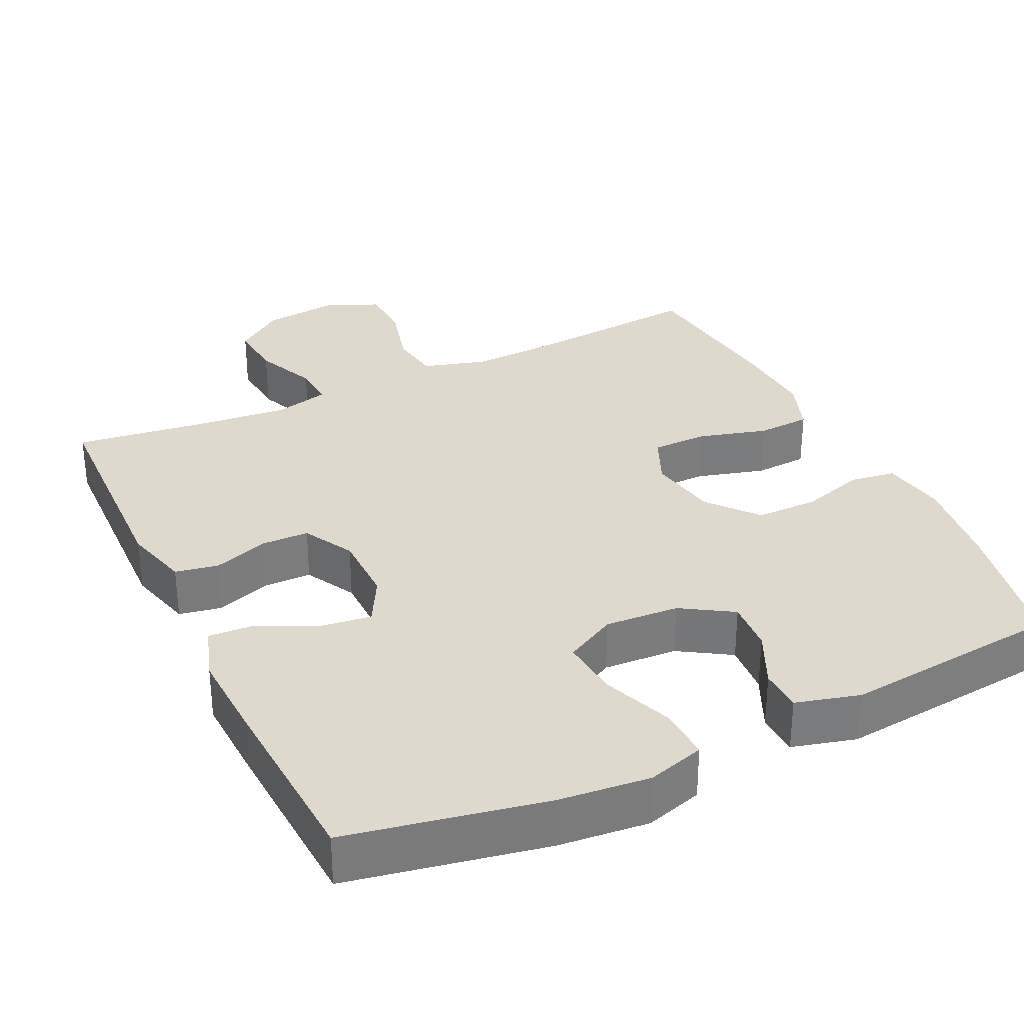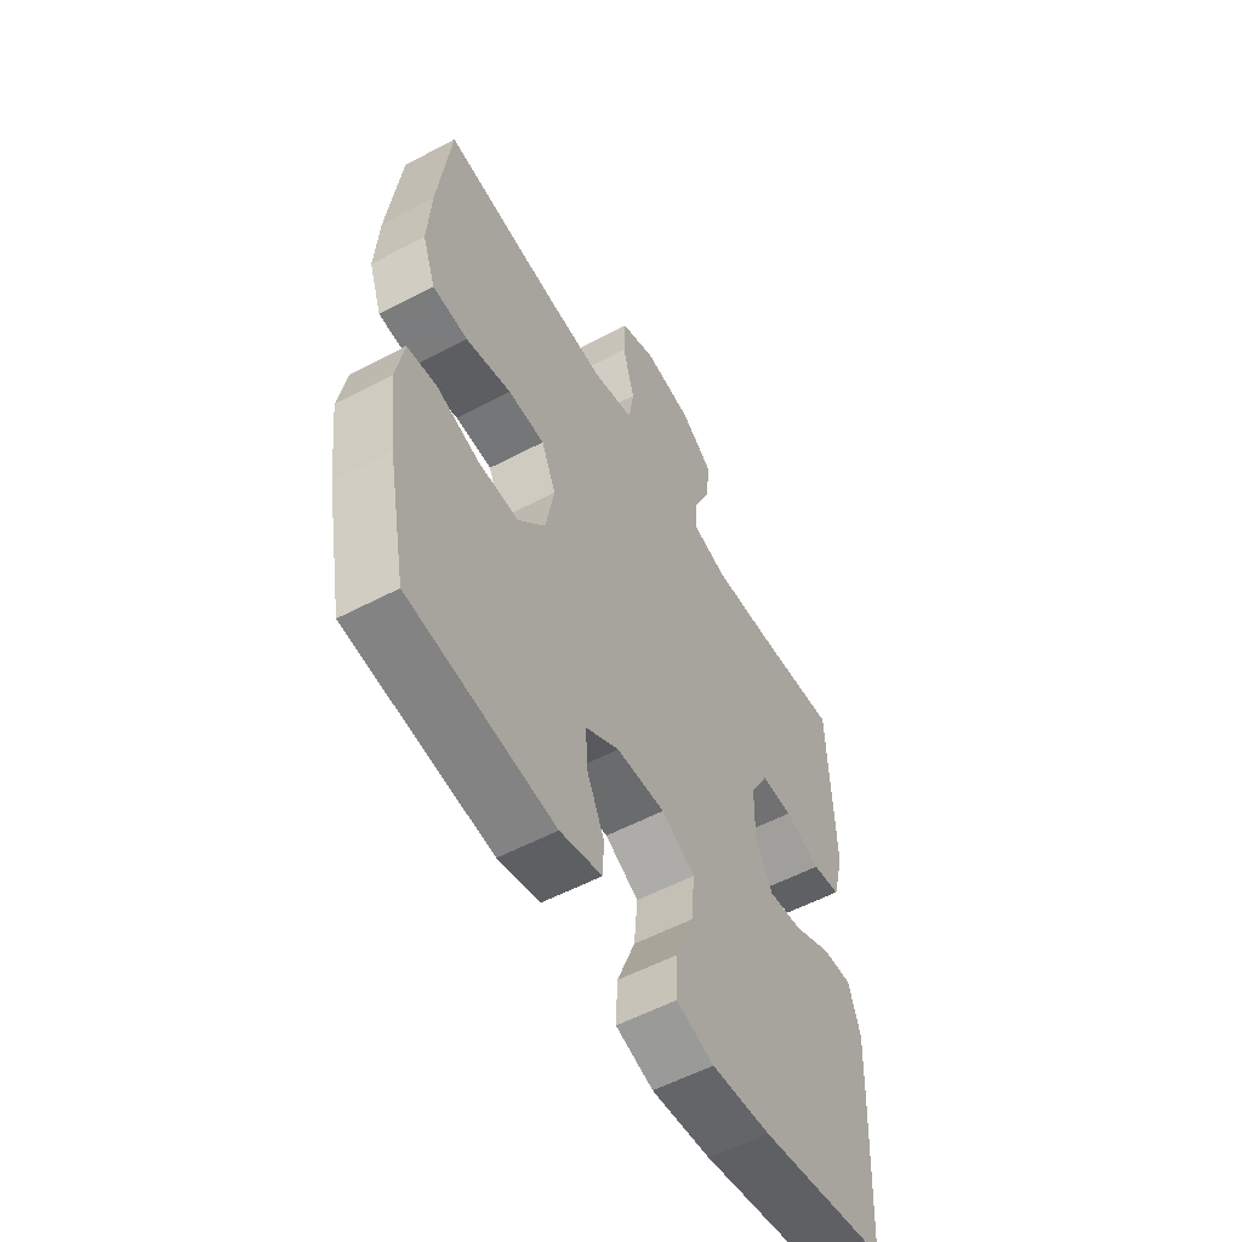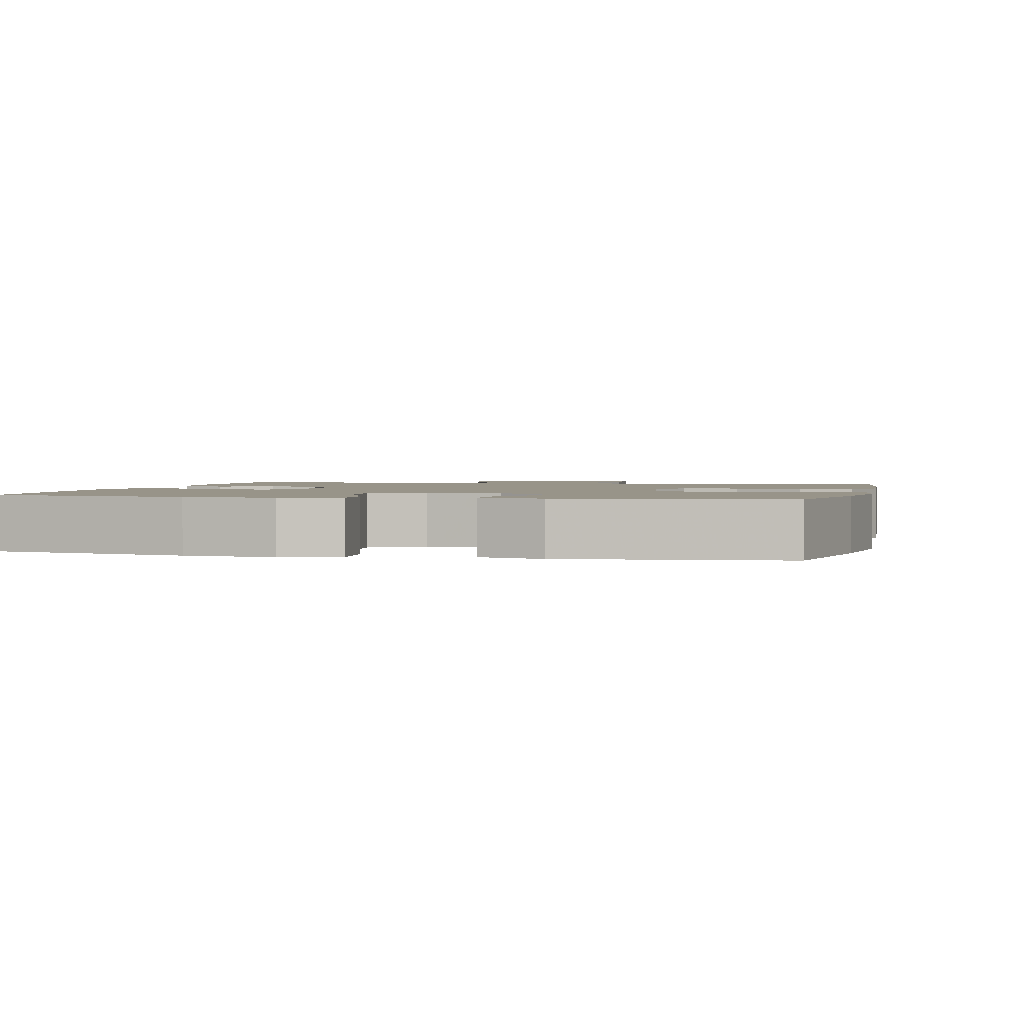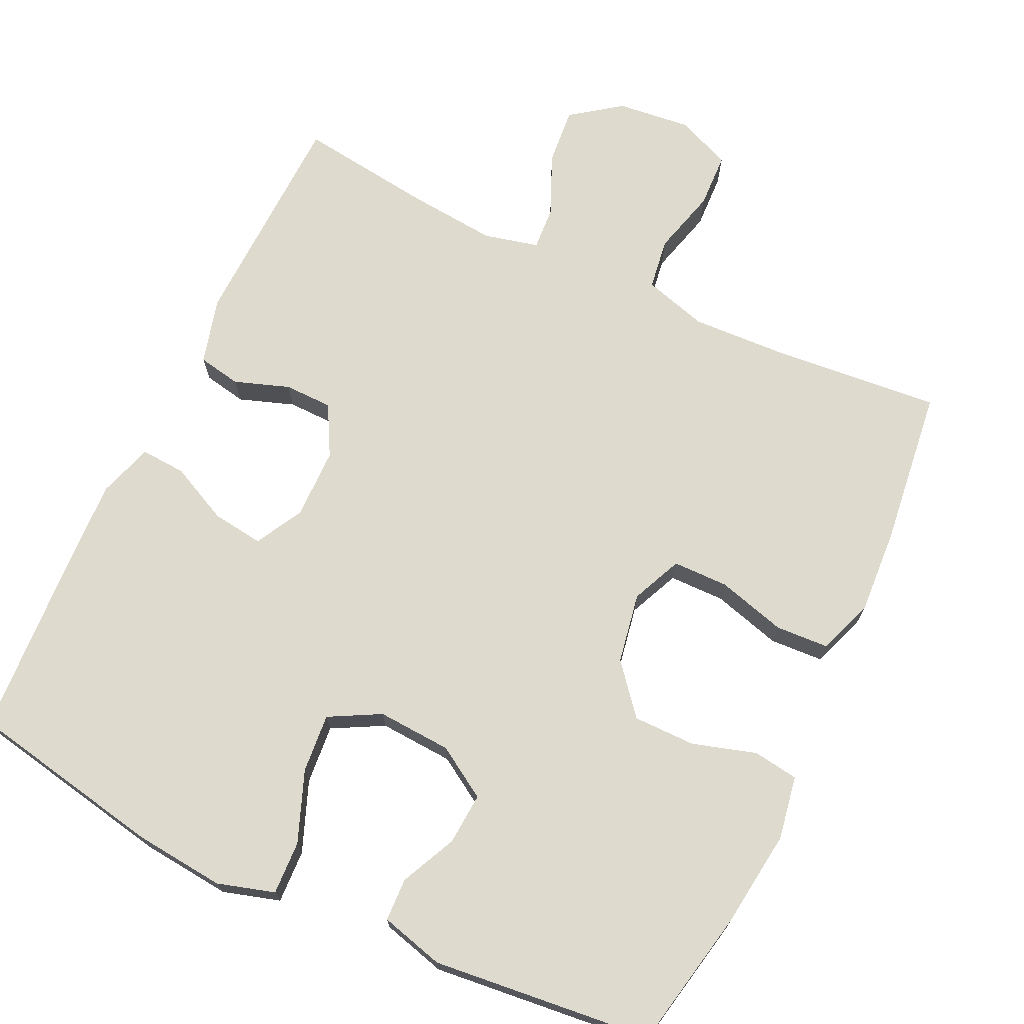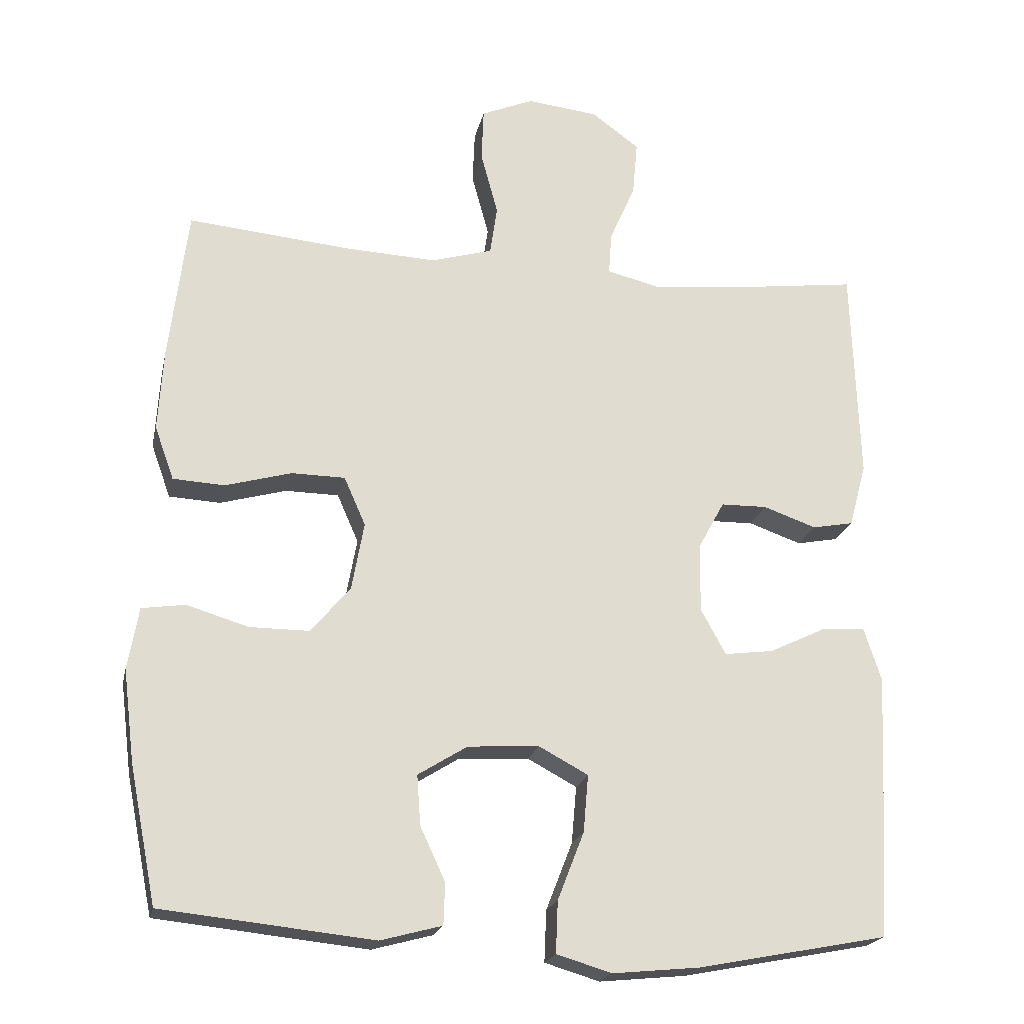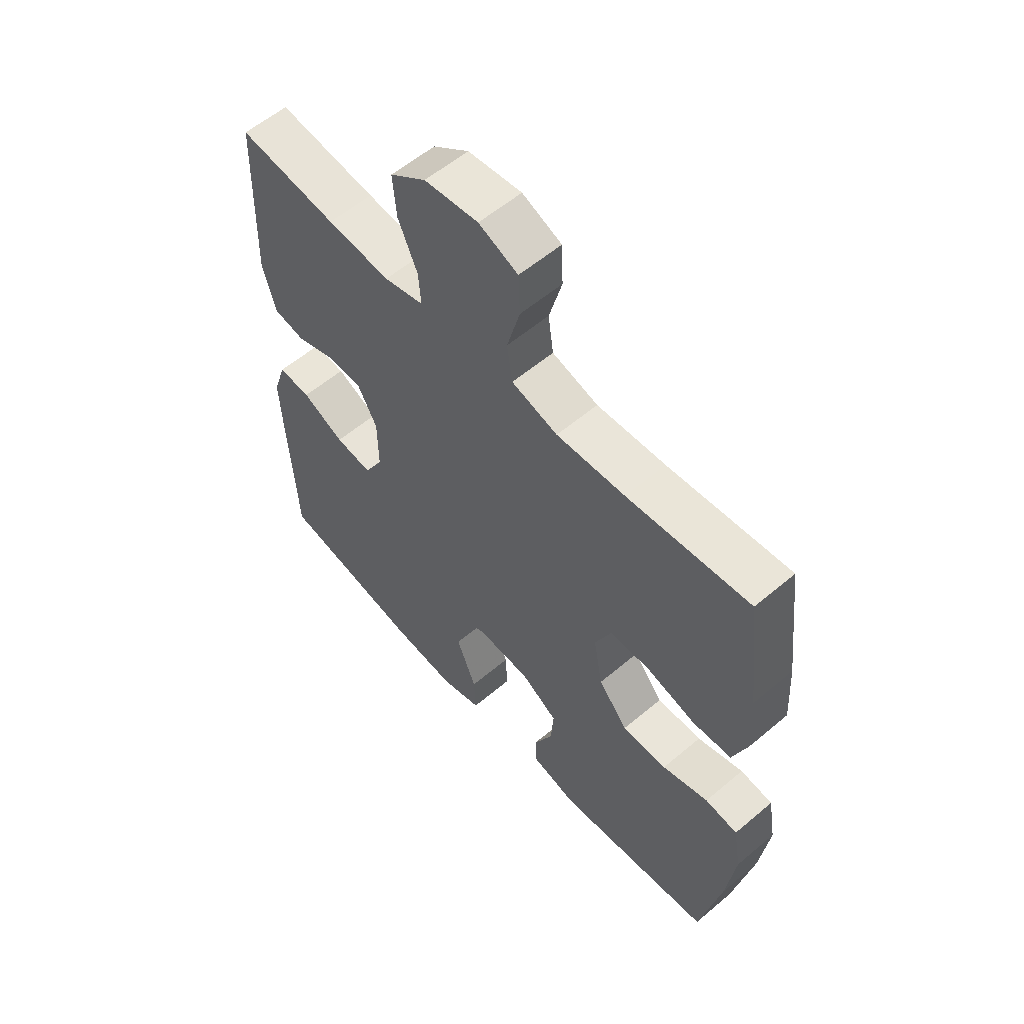
<metadata>
{"format":"obj","ext":"obj","renderer":"f3d","projection":"perspective","resolution":1024,"background":"white","views":[{"elev":32.1,"azim":154.5,"up":"+Y"},{"elev":-56.1,"azim":-61.0,"up":"+Z"},{"elev":1.7,"azim":-166.8,"up":"+Y"},{"elev":71.3,"azim":-154.7,"up":"+Y"},{"elev":-20.7,"azim":-12.0,"up":"+Z"},{"elev":57.9,"azim":-131.2,"up":"+Z"}]}
</metadata>
<code>
v -0.5 0.07 -0.5
v -0.538 0.07 -0.309
v -0.554 0.07 -0.18
v -0.539 0.07 -0.094
v -0.478 0.07 -0.085
v -0.392 0.07 -0.111
v -0.308 0.07 -0.111
v -0.253 0.07 -0.045
v -0.236 0.07 0.05
v -0.266 0.07 0.118
v -0.341 0.07 0.119
v -0.434 0.07 0.093
v -0.506 0.07 0.097
v -0.533 0.07 0.172
v -0.526 0.07 0.286
v -0.5 0.07 0.5
v -0.272 0.07 0.479
v -0.144 0.07 0.473
v -0.058 0.07 0.498
v -0.048 0.07 0.567
v -0.072 0.07 0.656
v -0.069 0.07 0.73
v 0.004 0.07 0.761
v 0.104 0.07 0.75
v 0.171 0.07 0.701
v 0.164 0.07 0.624
v 0.128 0.07 0.542
v 0.124 0.07 0.483
v 0.198 0.07 0.465
v 0.316 0.07 0.476
v 0.5 0.07 0.5
v 0.51 0.07 0.197
v 0.486 0.07 0.108
v 0.428 0.07 0.097
v 0.354 0.07 0.123
v 0.289 0.07 0.122
v 0.252 0.07 0.054
v 0.251 0.07 -0.042
v 0.286 0.07 -0.106
v 0.355 0.07 -0.097
v 0.434 0.07 -0.059
v 0.495 0.07 -0.055
v 0.519 0.07 -0.129
v 0.514 0.07 -0.248
v 0.5 0.07 -0.5
v 0.234 0.07 -0.551
v 0.112 0.07 -0.563
v 0.035 0.07 -0.54
v 0.038 0.07 -0.468
v 0.075 0.07 -0.373
v 0.082 0.07 -0.293
v 0.013 0.07 -0.256
v -0.087 0.07 -0.262
v -0.156 0.07 -0.305
v -0.151 0.07 -0.375
v -0.116 0.07 -0.45
v -0.118 0.07 -0.508
v -0.204 0.07 -0.531
v -0.5 0 -0.5
v -0.538 0 -0.309
v -0.554 0 -0.18
v -0.539 0 -0.094
v -0.478 0 -0.085
v -0.392 0 -0.111
v -0.308 0 -0.111
v -0.253 0 -0.045
v -0.236 0 0.05
v -0.266 0 0.118
v -0.341 0 0.119
v -0.434 0 0.093
v -0.506 0 0.097
v -0.533 0 0.172
v -0.526 0 0.286
v -0.5 0 0.5
v -0.272 0 0.479
v -0.144 0 0.473
v -0.058 0 0.498
v -0.048 0 0.567
v -0.072 0 0.656
v -0.069 0 0.73
v 0.004 0 0.761
v 0.104 0 0.75
v 0.171 0 0.701
v 0.164 0 0.624
v 0.128 0 0.542
v 0.124 0 0.483
v 0.198 0 0.465
v 0.316 0 0.476
v 0.5 0 0.5
v 0.51 0 0.197
v 0.486 0 0.108
v 0.428 0 0.097
v 0.354 0 0.123
v 0.289 0 0.122
v 0.252 0 0.054
v 0.251 0 -0.042
v 0.286 0 -0.106
v 0.355 0 -0.097
v 0.434 0 -0.059
v 0.495 0 -0.055
v 0.519 0 -0.129
v 0.514 0 -0.248
v 0.5 0 -0.5
v 0.234 0 -0.551
v 0.112 0 -0.563
v 0.035 0 -0.54
v 0.038 0 -0.468
v 0.075 0 -0.373
v 0.082 0 -0.293
v 0.013 0 -0.256
v -0.087 0 -0.262
v -0.156 0 -0.305
v -0.151 0 -0.375
v -0.116 0 -0.45
v -0.118 0 -0.508
v -0.204 0 -0.531
f 4 5 6
f 3 4 6
f 2 3 6
f 1 2 6
f 58 1 6
f 57 58 6
f 56 57 6
f 55 56 6
f 54 55 6 7
f 53 54 7 8
f 52 53 8 9
f 51 52 9 10
f 48 49 50
f 47 48 50
f 46 47 50
f 45 46 50
f 44 45 50
f 43 44 50
f 42 43 50
f 41 42 50
f 40 41 50
f 39 40 50 51
f 38 39 51 10
f 33 34 35
f 32 33 35
f 31 32 35
f 30 31 35
f 29 30 35 36
f 28 29 36 37
f 25 26 27
f 24 25 27
f 23 24 27
f 22 23 27
f 21 22 27
f 20 21 27
f 19 20 27 28
f 37 38 10
f 28 37 10
f 19 28 10
f 18 19 10
f 15 16 17
f 14 15 17
f 13 14 17
f 12 13 17
f 11 12 17
f 10 11 17 18
f 64 63 62
f 64 62 61
f 64 61 60
f 64 60 59
f 64 59 116
f 64 116 115
f 64 115 114
f 64 114 113
f 65 64 113 112
f 66 65 112 111
f 67 66 111 110
f 68 67 110 109
f 108 107 106
f 108 106 105
f 108 105 104
f 108 104 103
f 108 103 102
f 108 102 101
f 108 101 100
f 108 100 99
f 108 99 98
f 109 108 98 97
f 68 109 97 96
f 93 92 91
f 93 91 90
f 93 90 89
f 93 89 88
f 94 93 88 87
f 95 94 87 86
f 85 84 83
f 85 83 82
f 85 82 81
f 85 81 80
f 85 80 79
f 85 79 78
f 86 85 78 77
f 68 96 95
f 68 95 86
f 68 86 77
f 68 77 76
f 75 74 73
f 75 73 72
f 75 72 71
f 75 71 70
f 75 70 69
f 76 75 69 68
f 1 59 60 2
f 2 60 61 3
f 3 61 62 4
f 4 62 63 5
f 5 63 64 6
f 6 64 65 7
f 7 65 66 8
f 8 66 67 9
f 9 67 68 10
f 10 68 69 11
f 11 69 70 12
f 12 70 71 13
f 13 71 72 14
f 14 72 73 15
f 15 73 74 16
f 16 74 75 17
f 17 75 76 18
f 18 76 77 19
f 19 77 78 20
f 20 78 79 21
f 21 79 80 22
f 22 80 81 23
f 23 81 82 24
f 24 82 83 25
f 25 83 84 26
f 26 84 85 27
f 27 85 86 28
f 28 86 87 29
f 29 87 88 30
f 30 88 89 31
f 31 89 90 32
f 32 90 91 33
f 33 91 92 34
f 34 92 93 35
f 35 93 94 36
f 36 94 95 37
f 37 95 96 38
f 38 96 97 39
f 39 97 98 40
f 40 98 99 41
f 41 99 100 42
f 42 100 101 43
f 43 101 102 44
f 44 102 103 45
f 45 103 104 46
f 46 104 105 47
f 47 105 106 48
f 48 106 107 49
f 49 107 108 50
f 50 108 109 51
f 51 109 110 52
f 52 110 111 53
f 53 111 112 54
f 54 112 113 55
f 55 113 114 56
f 56 114 115 57
f 57 115 116 58
f 58 116 59 1

</code>
